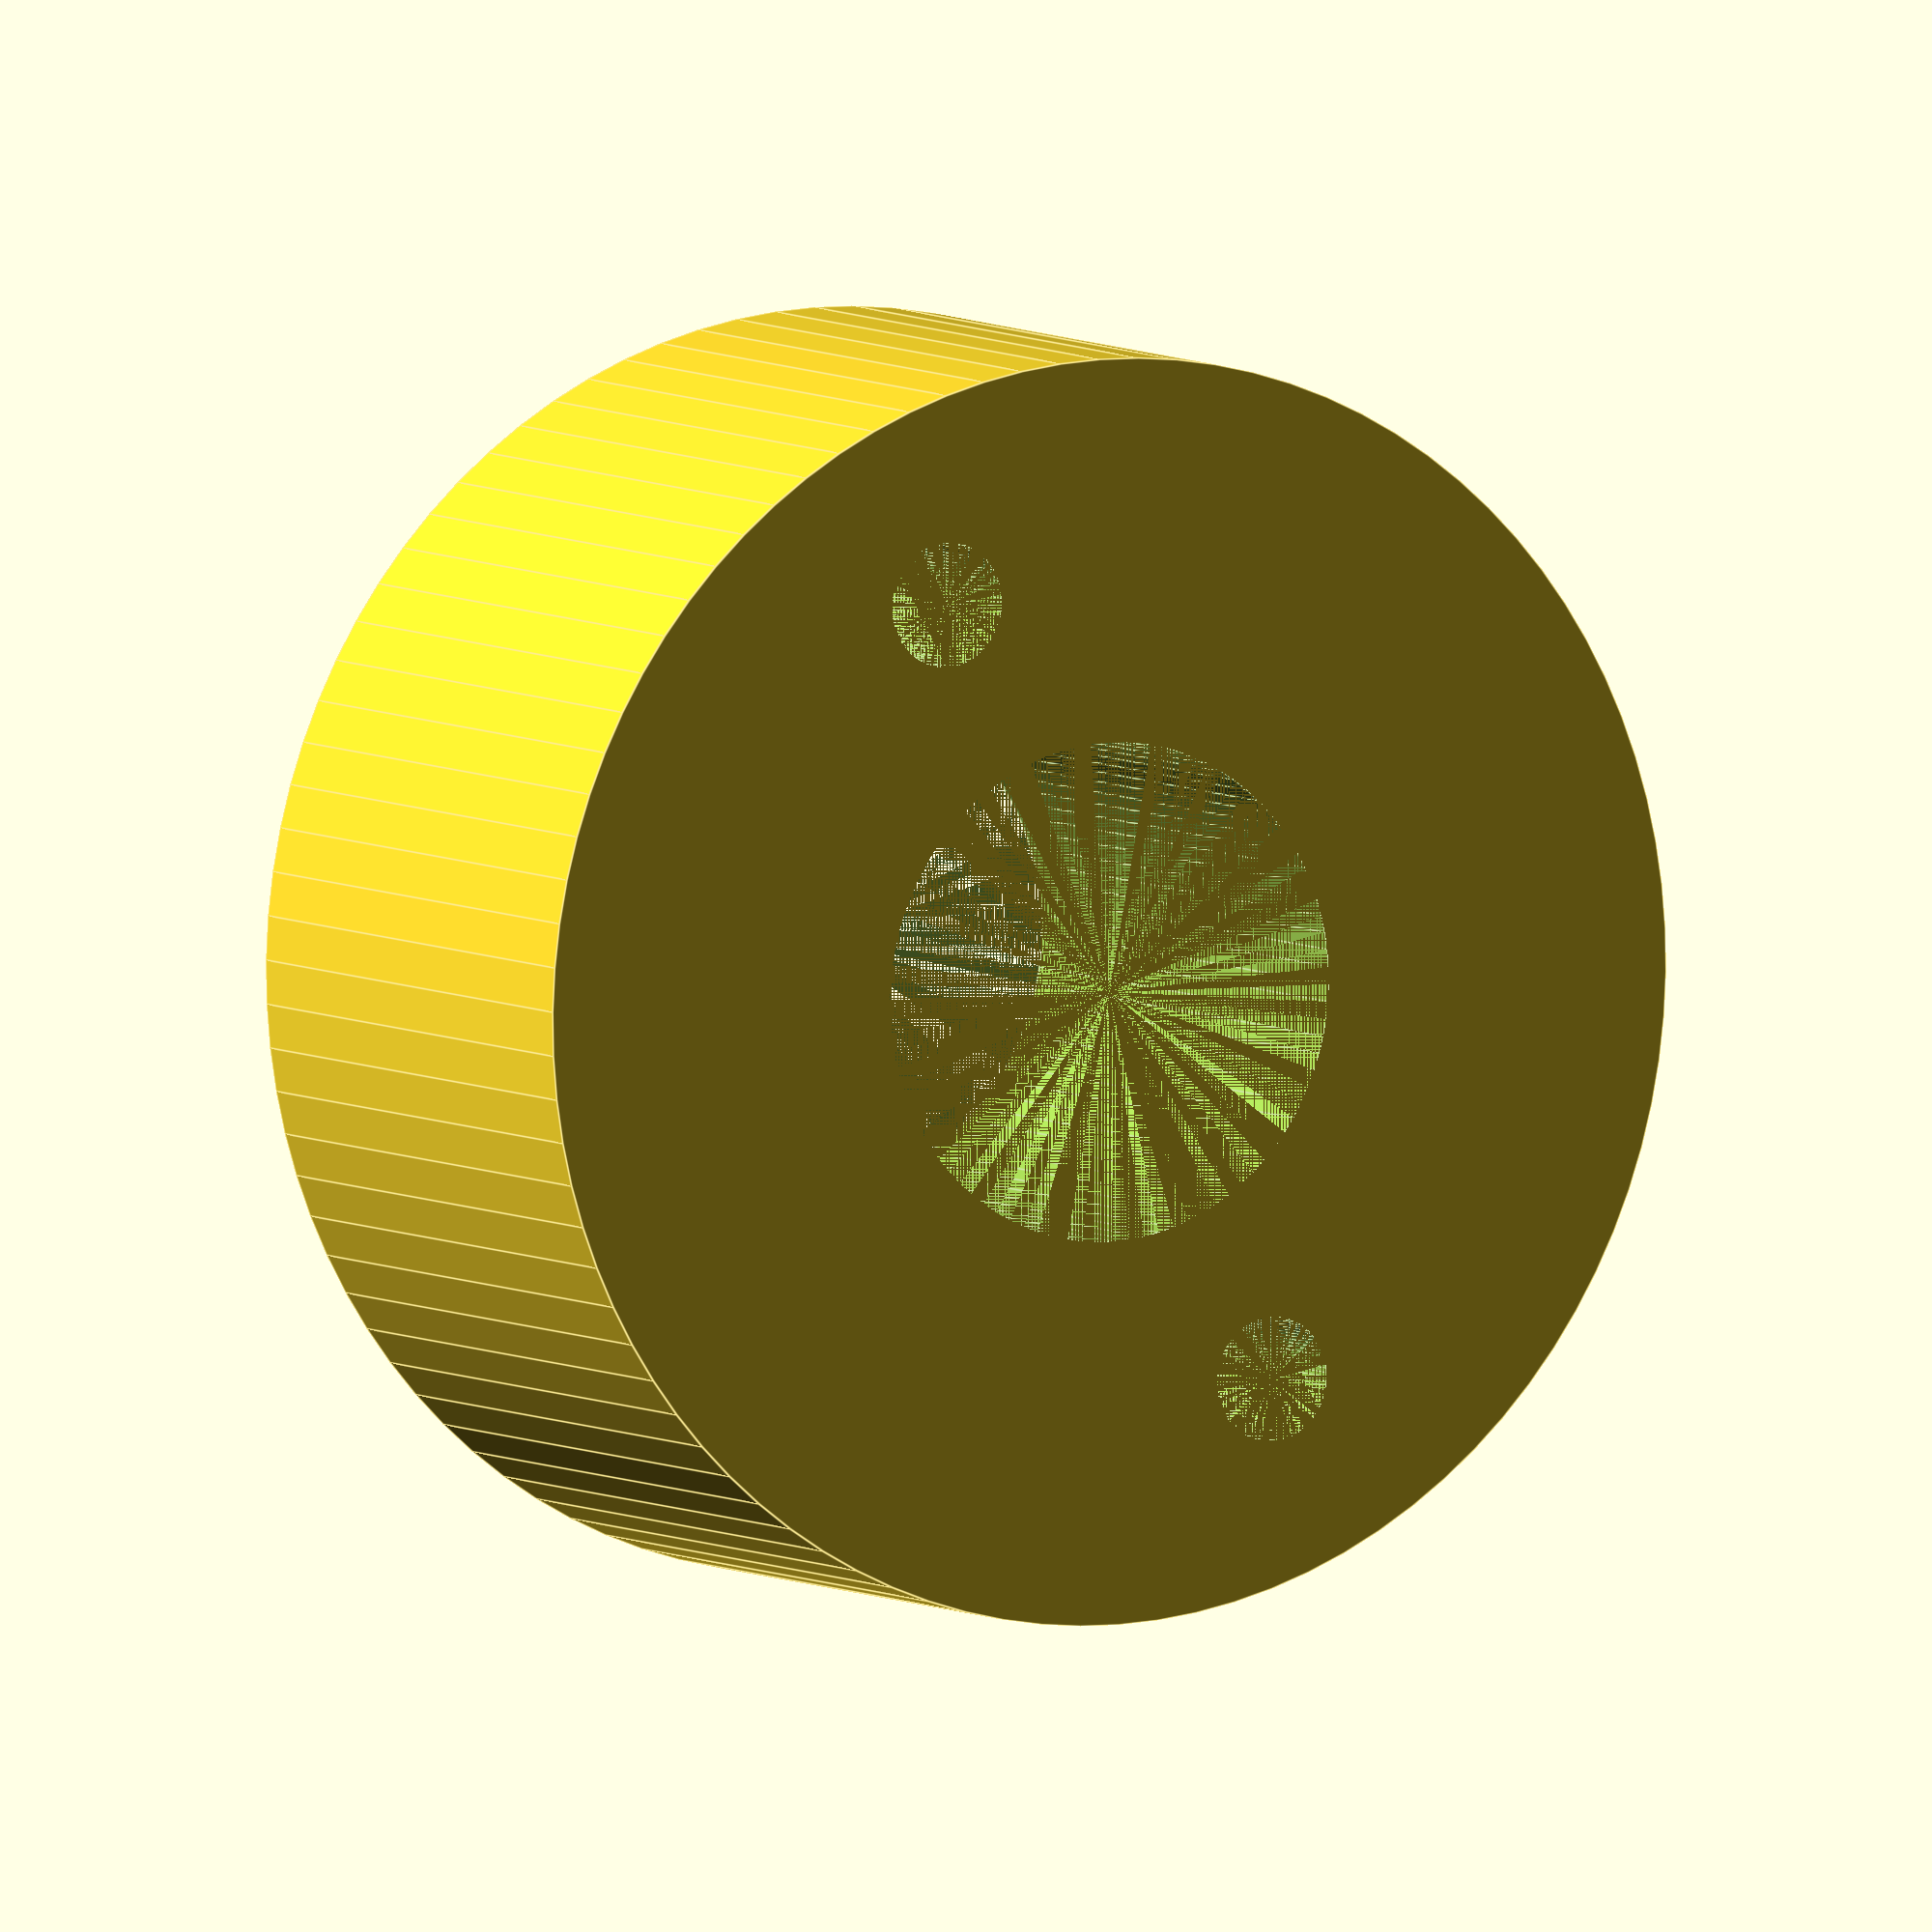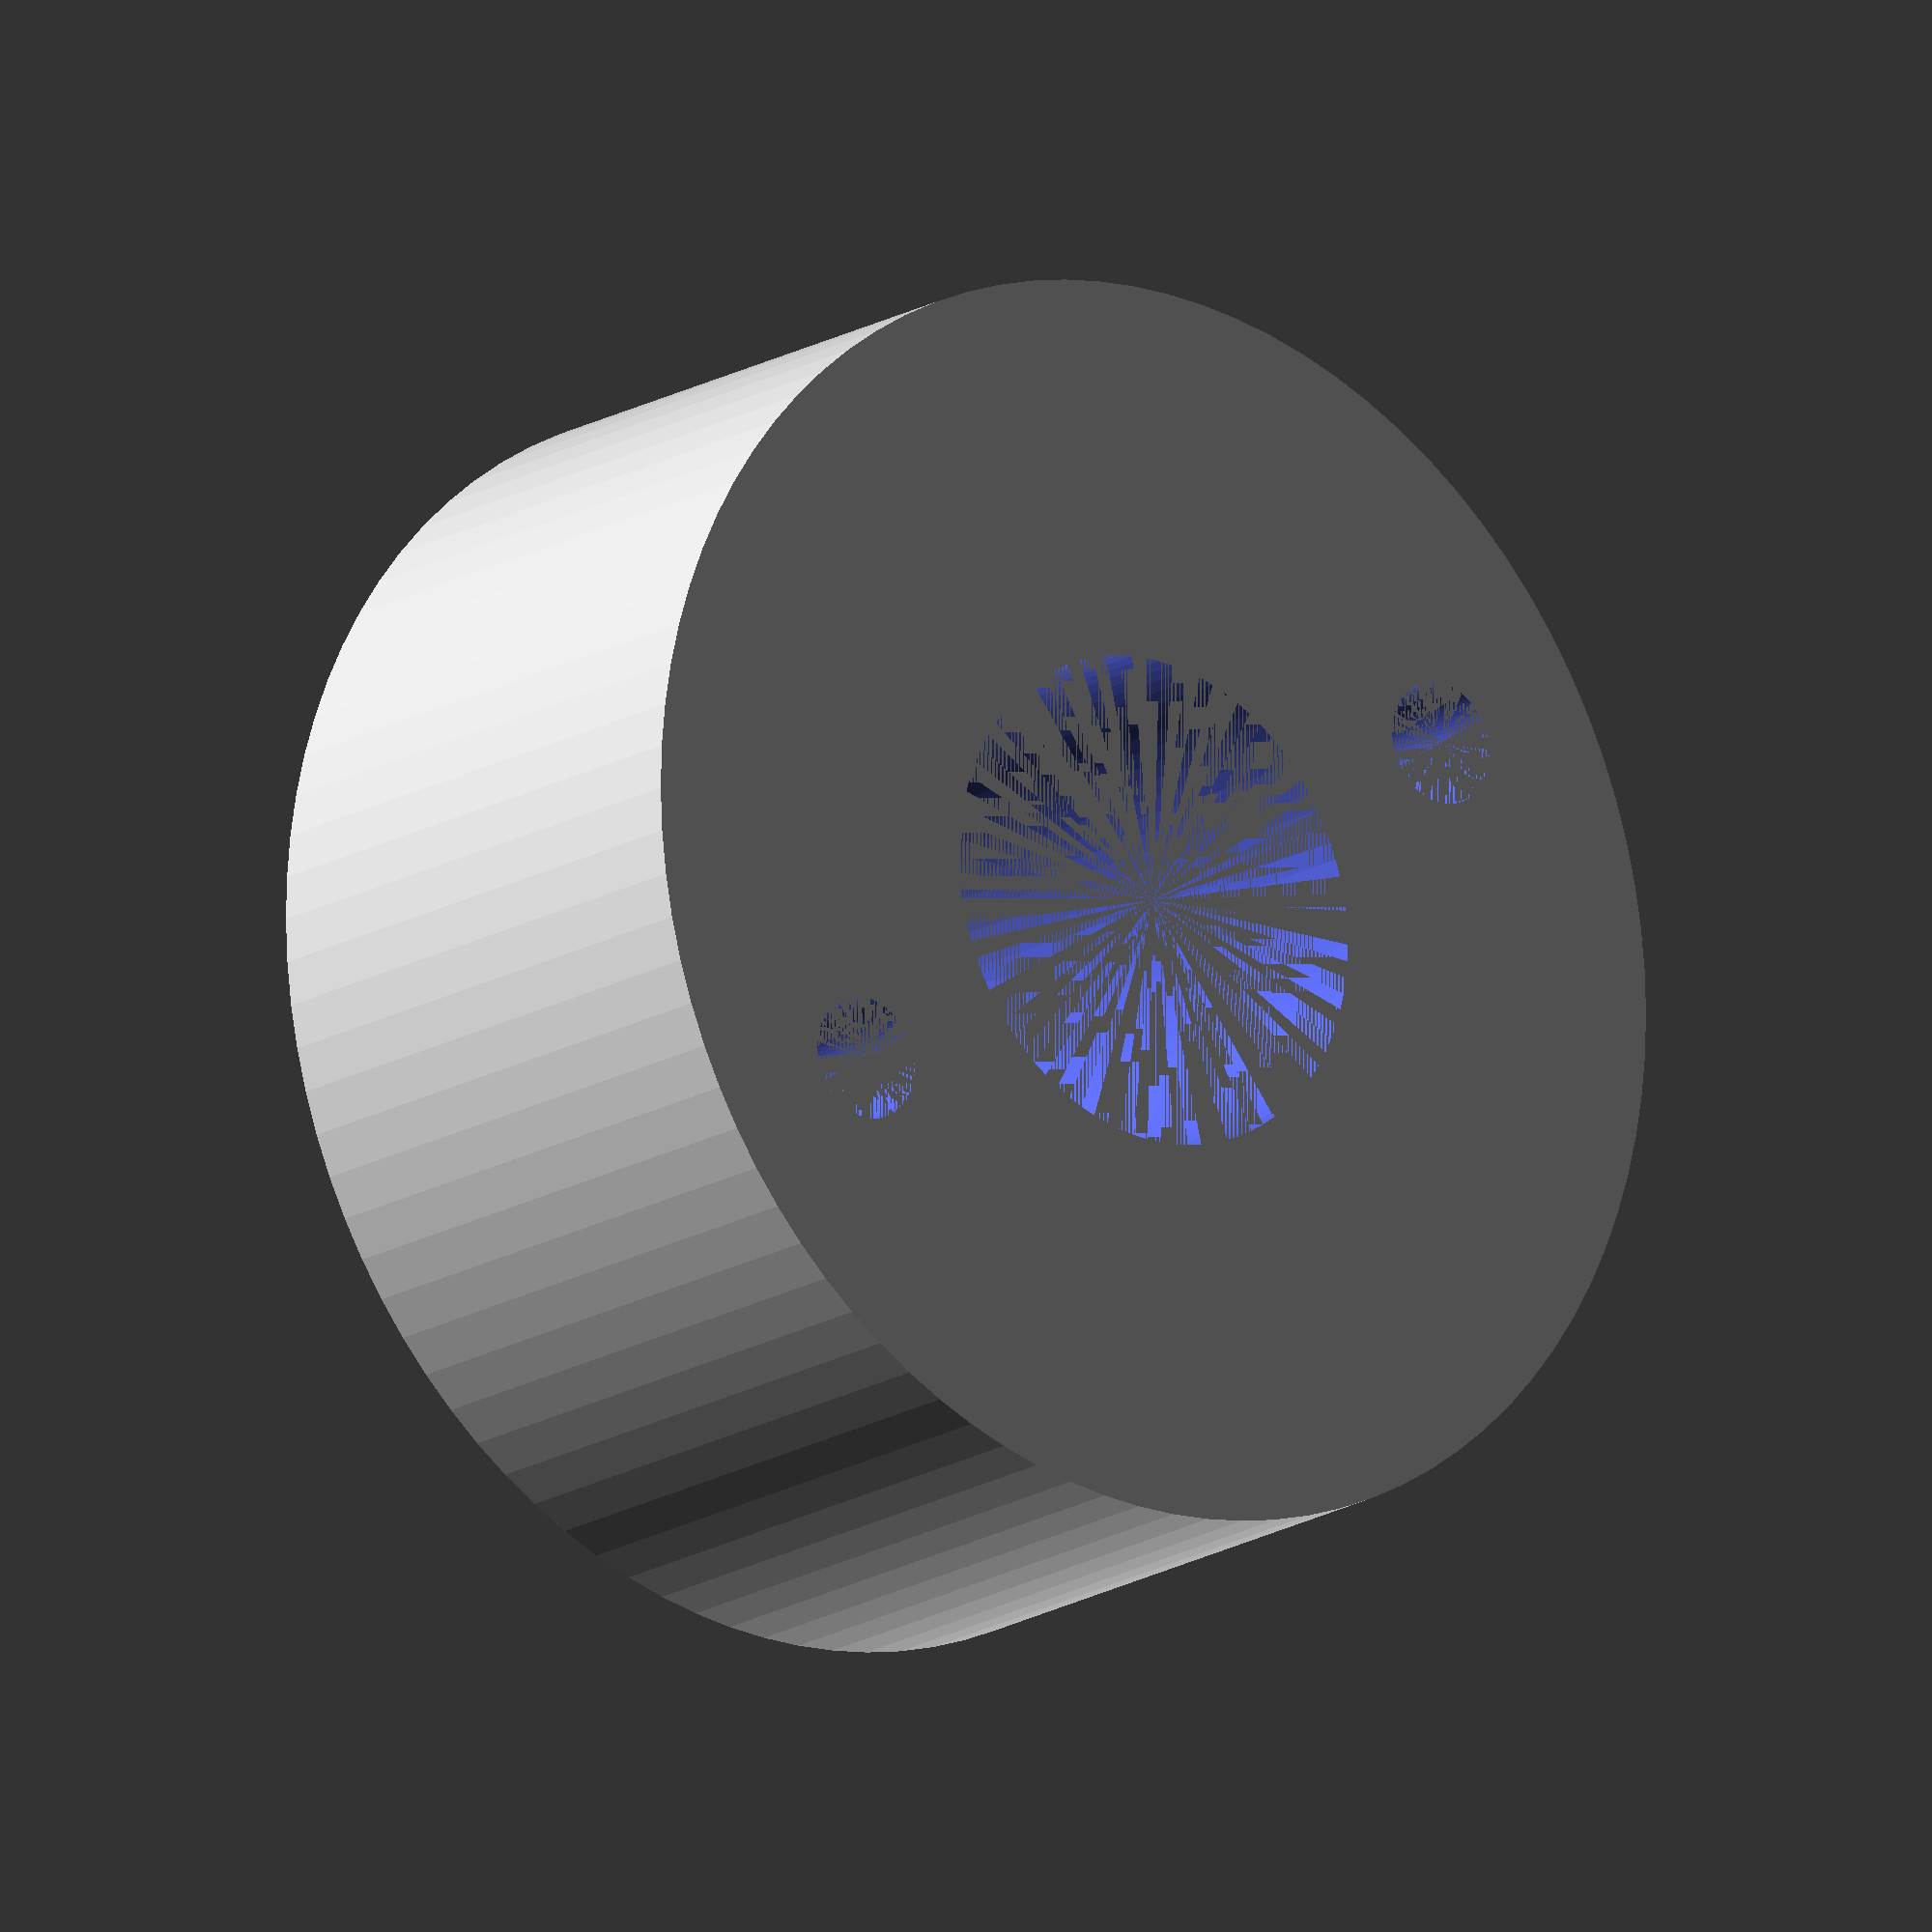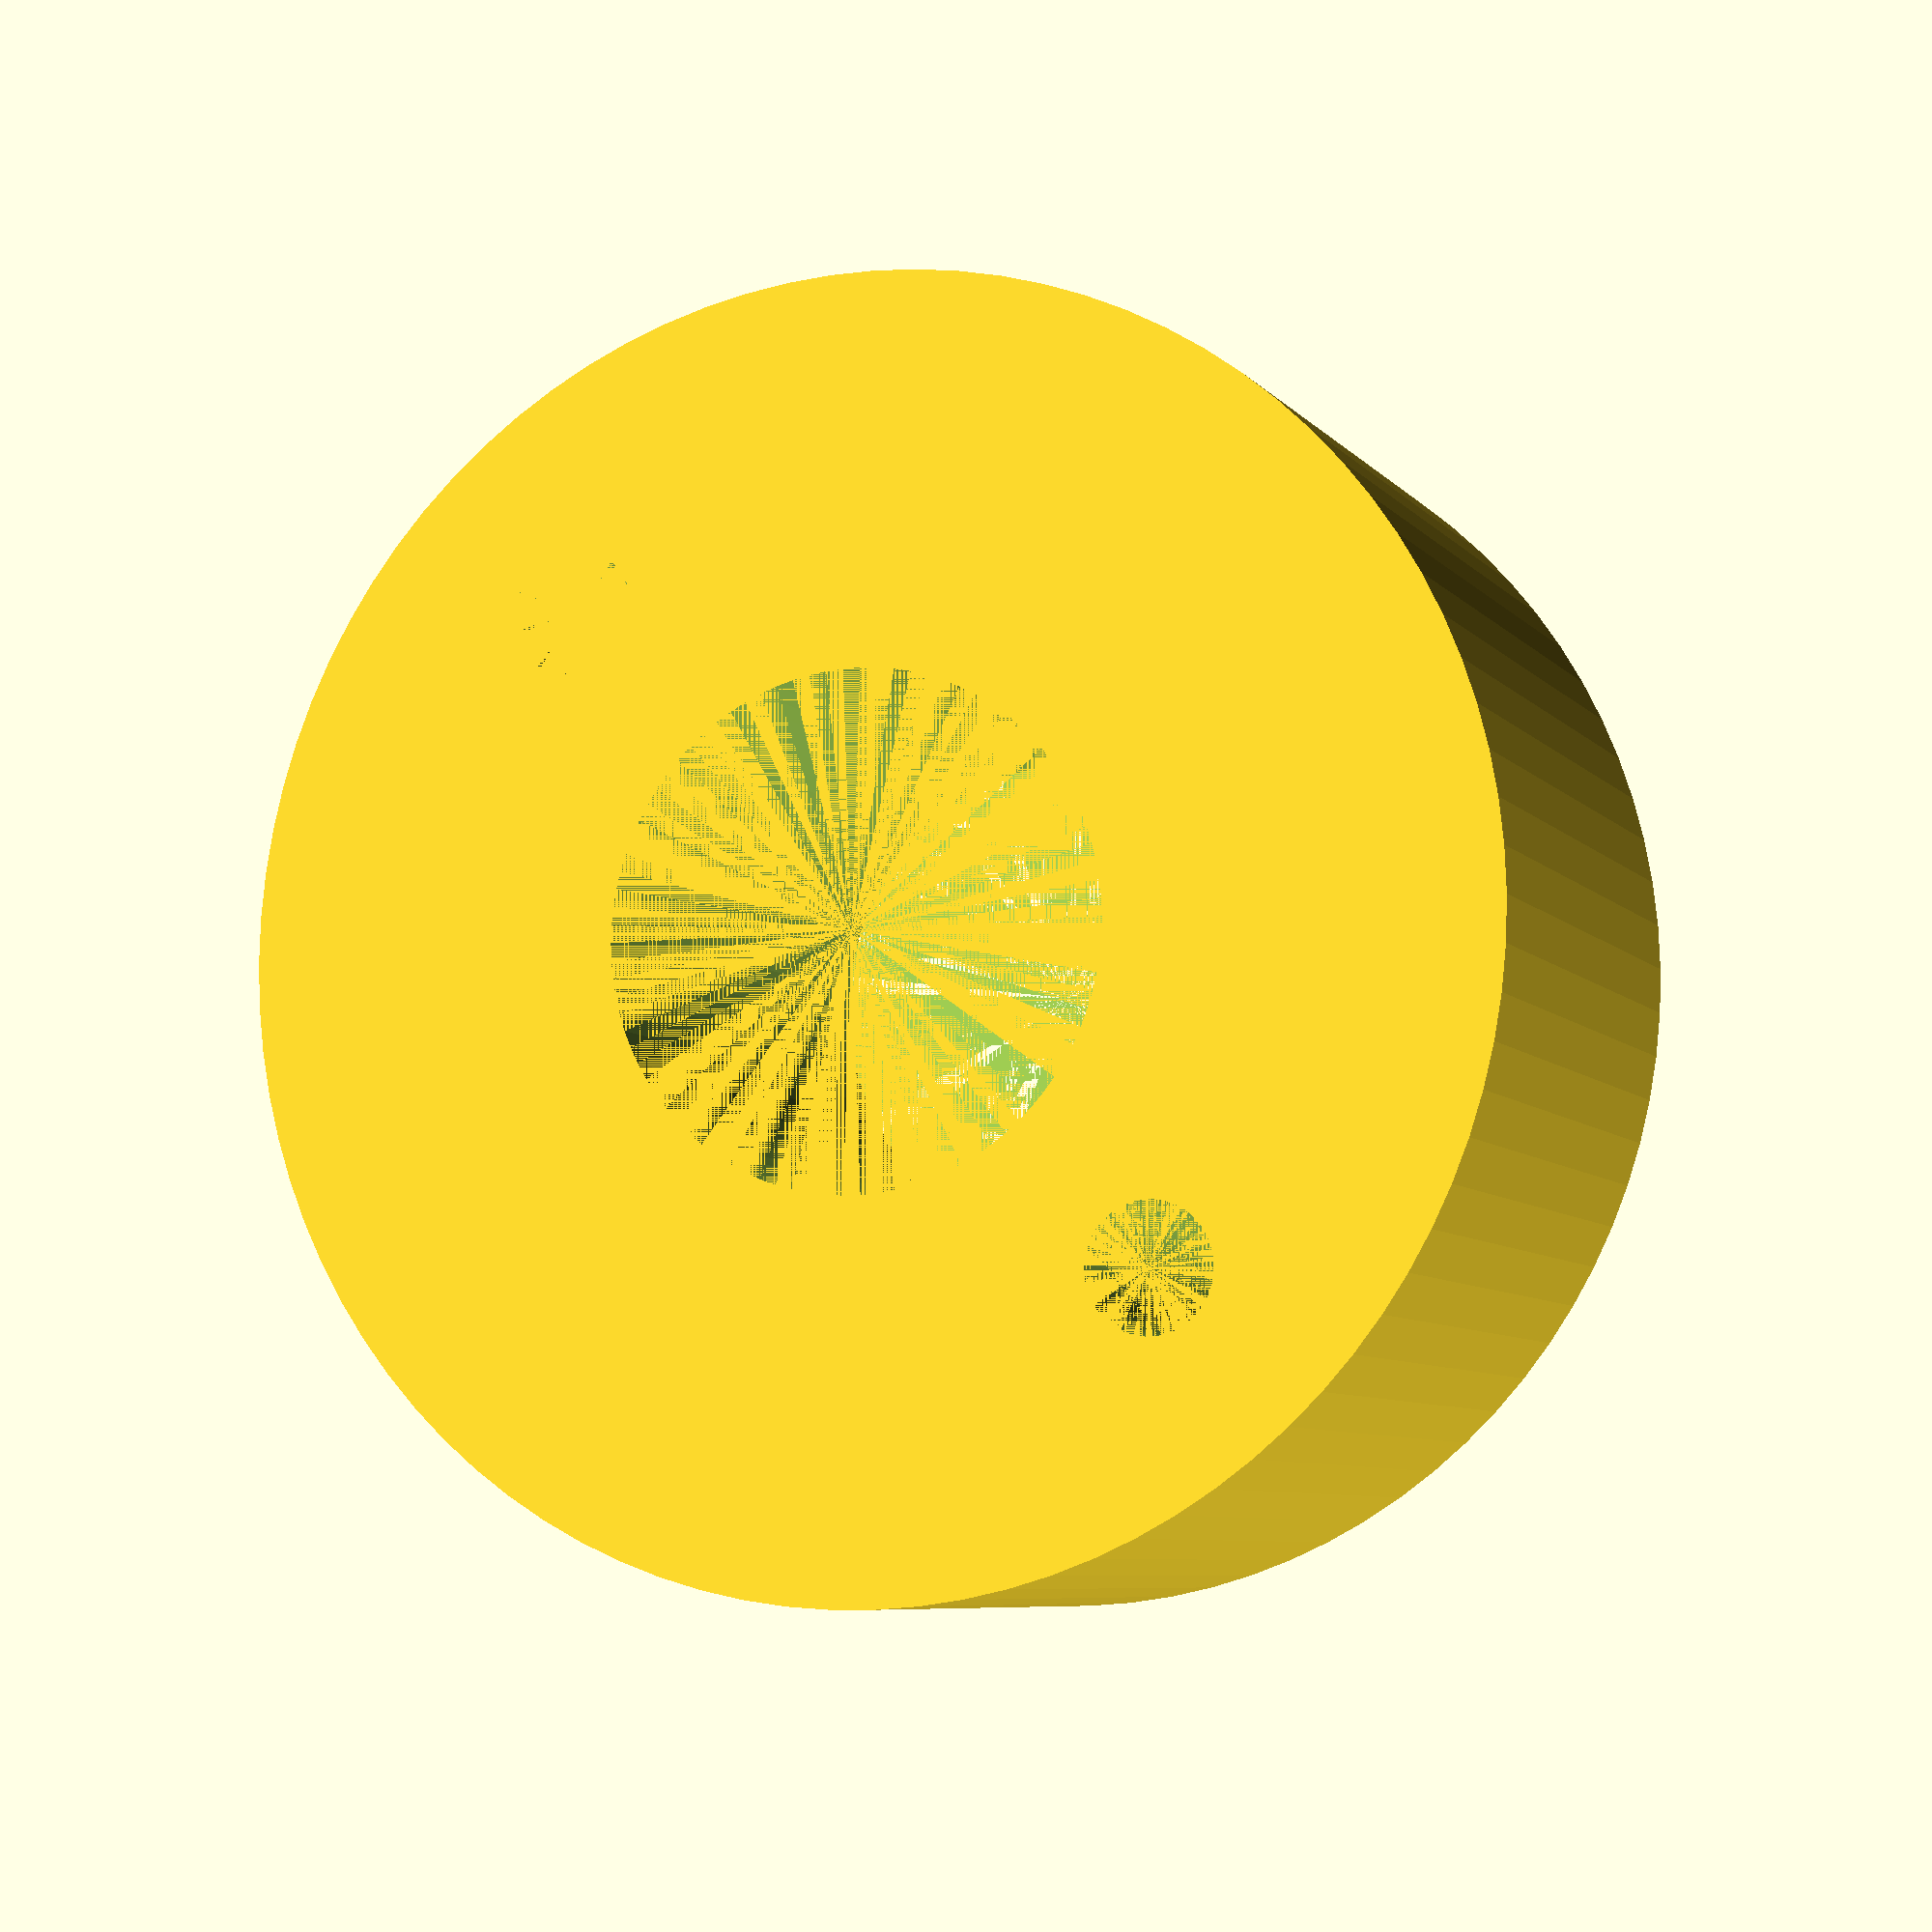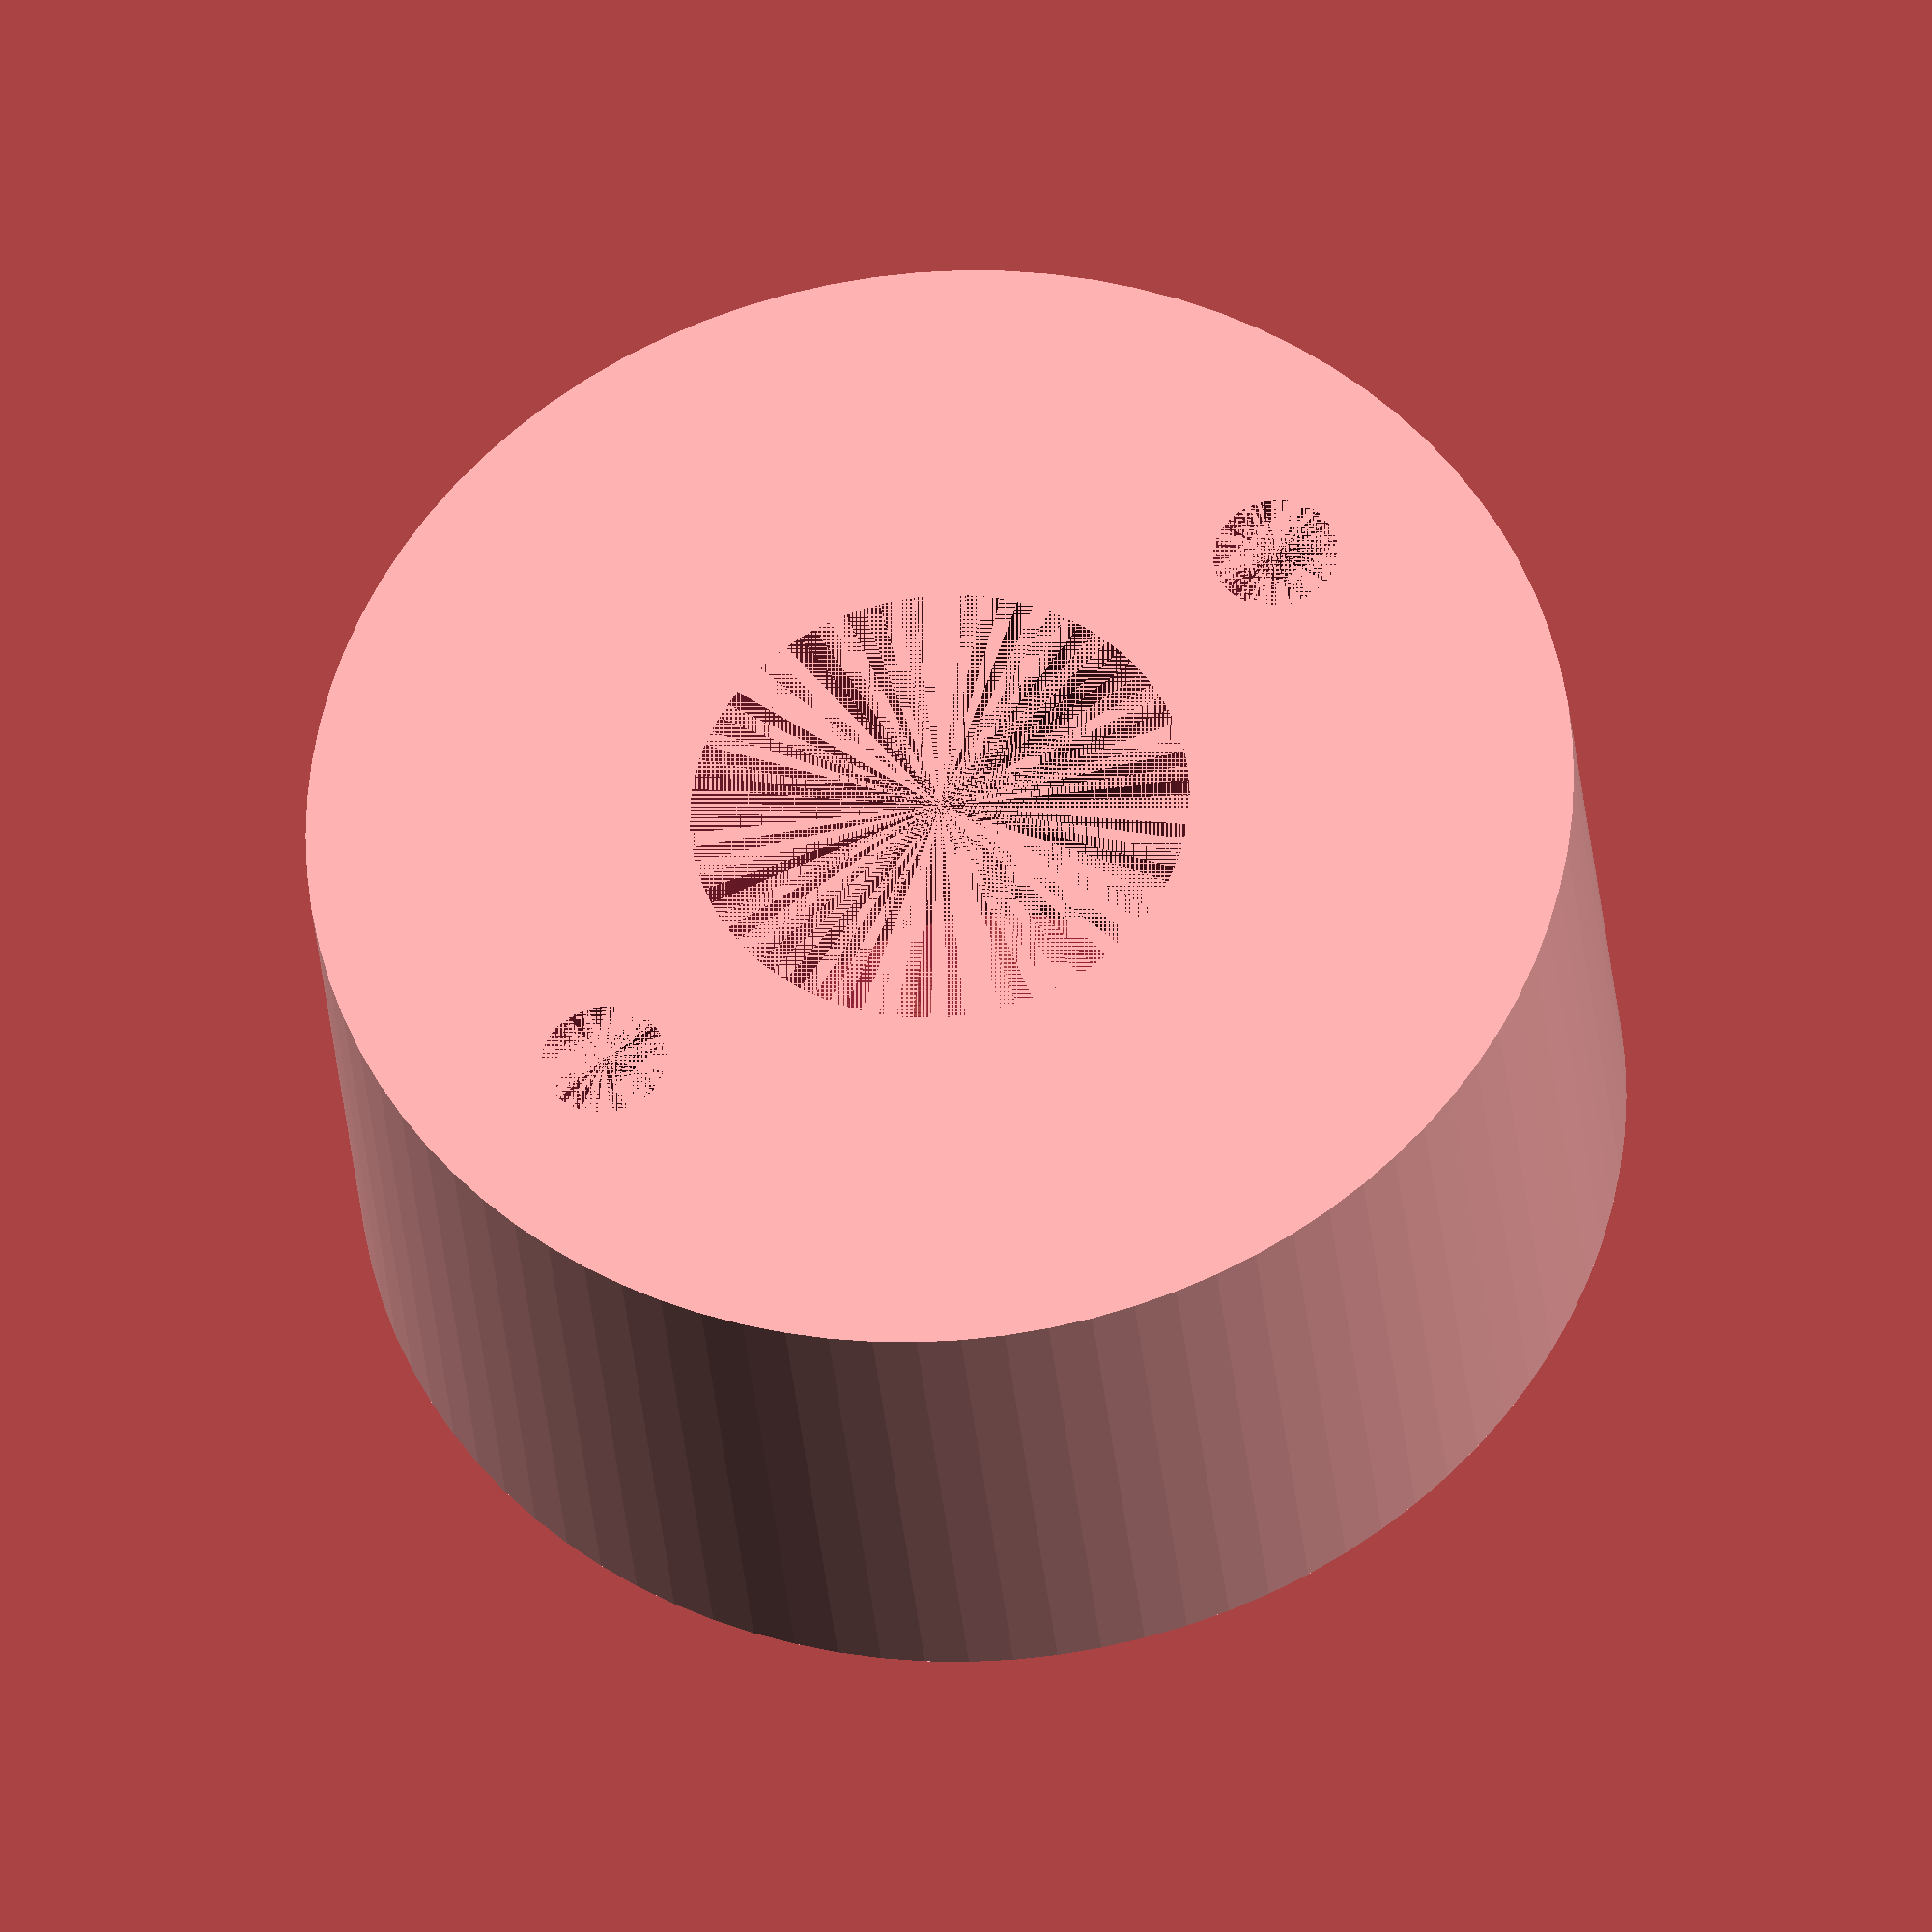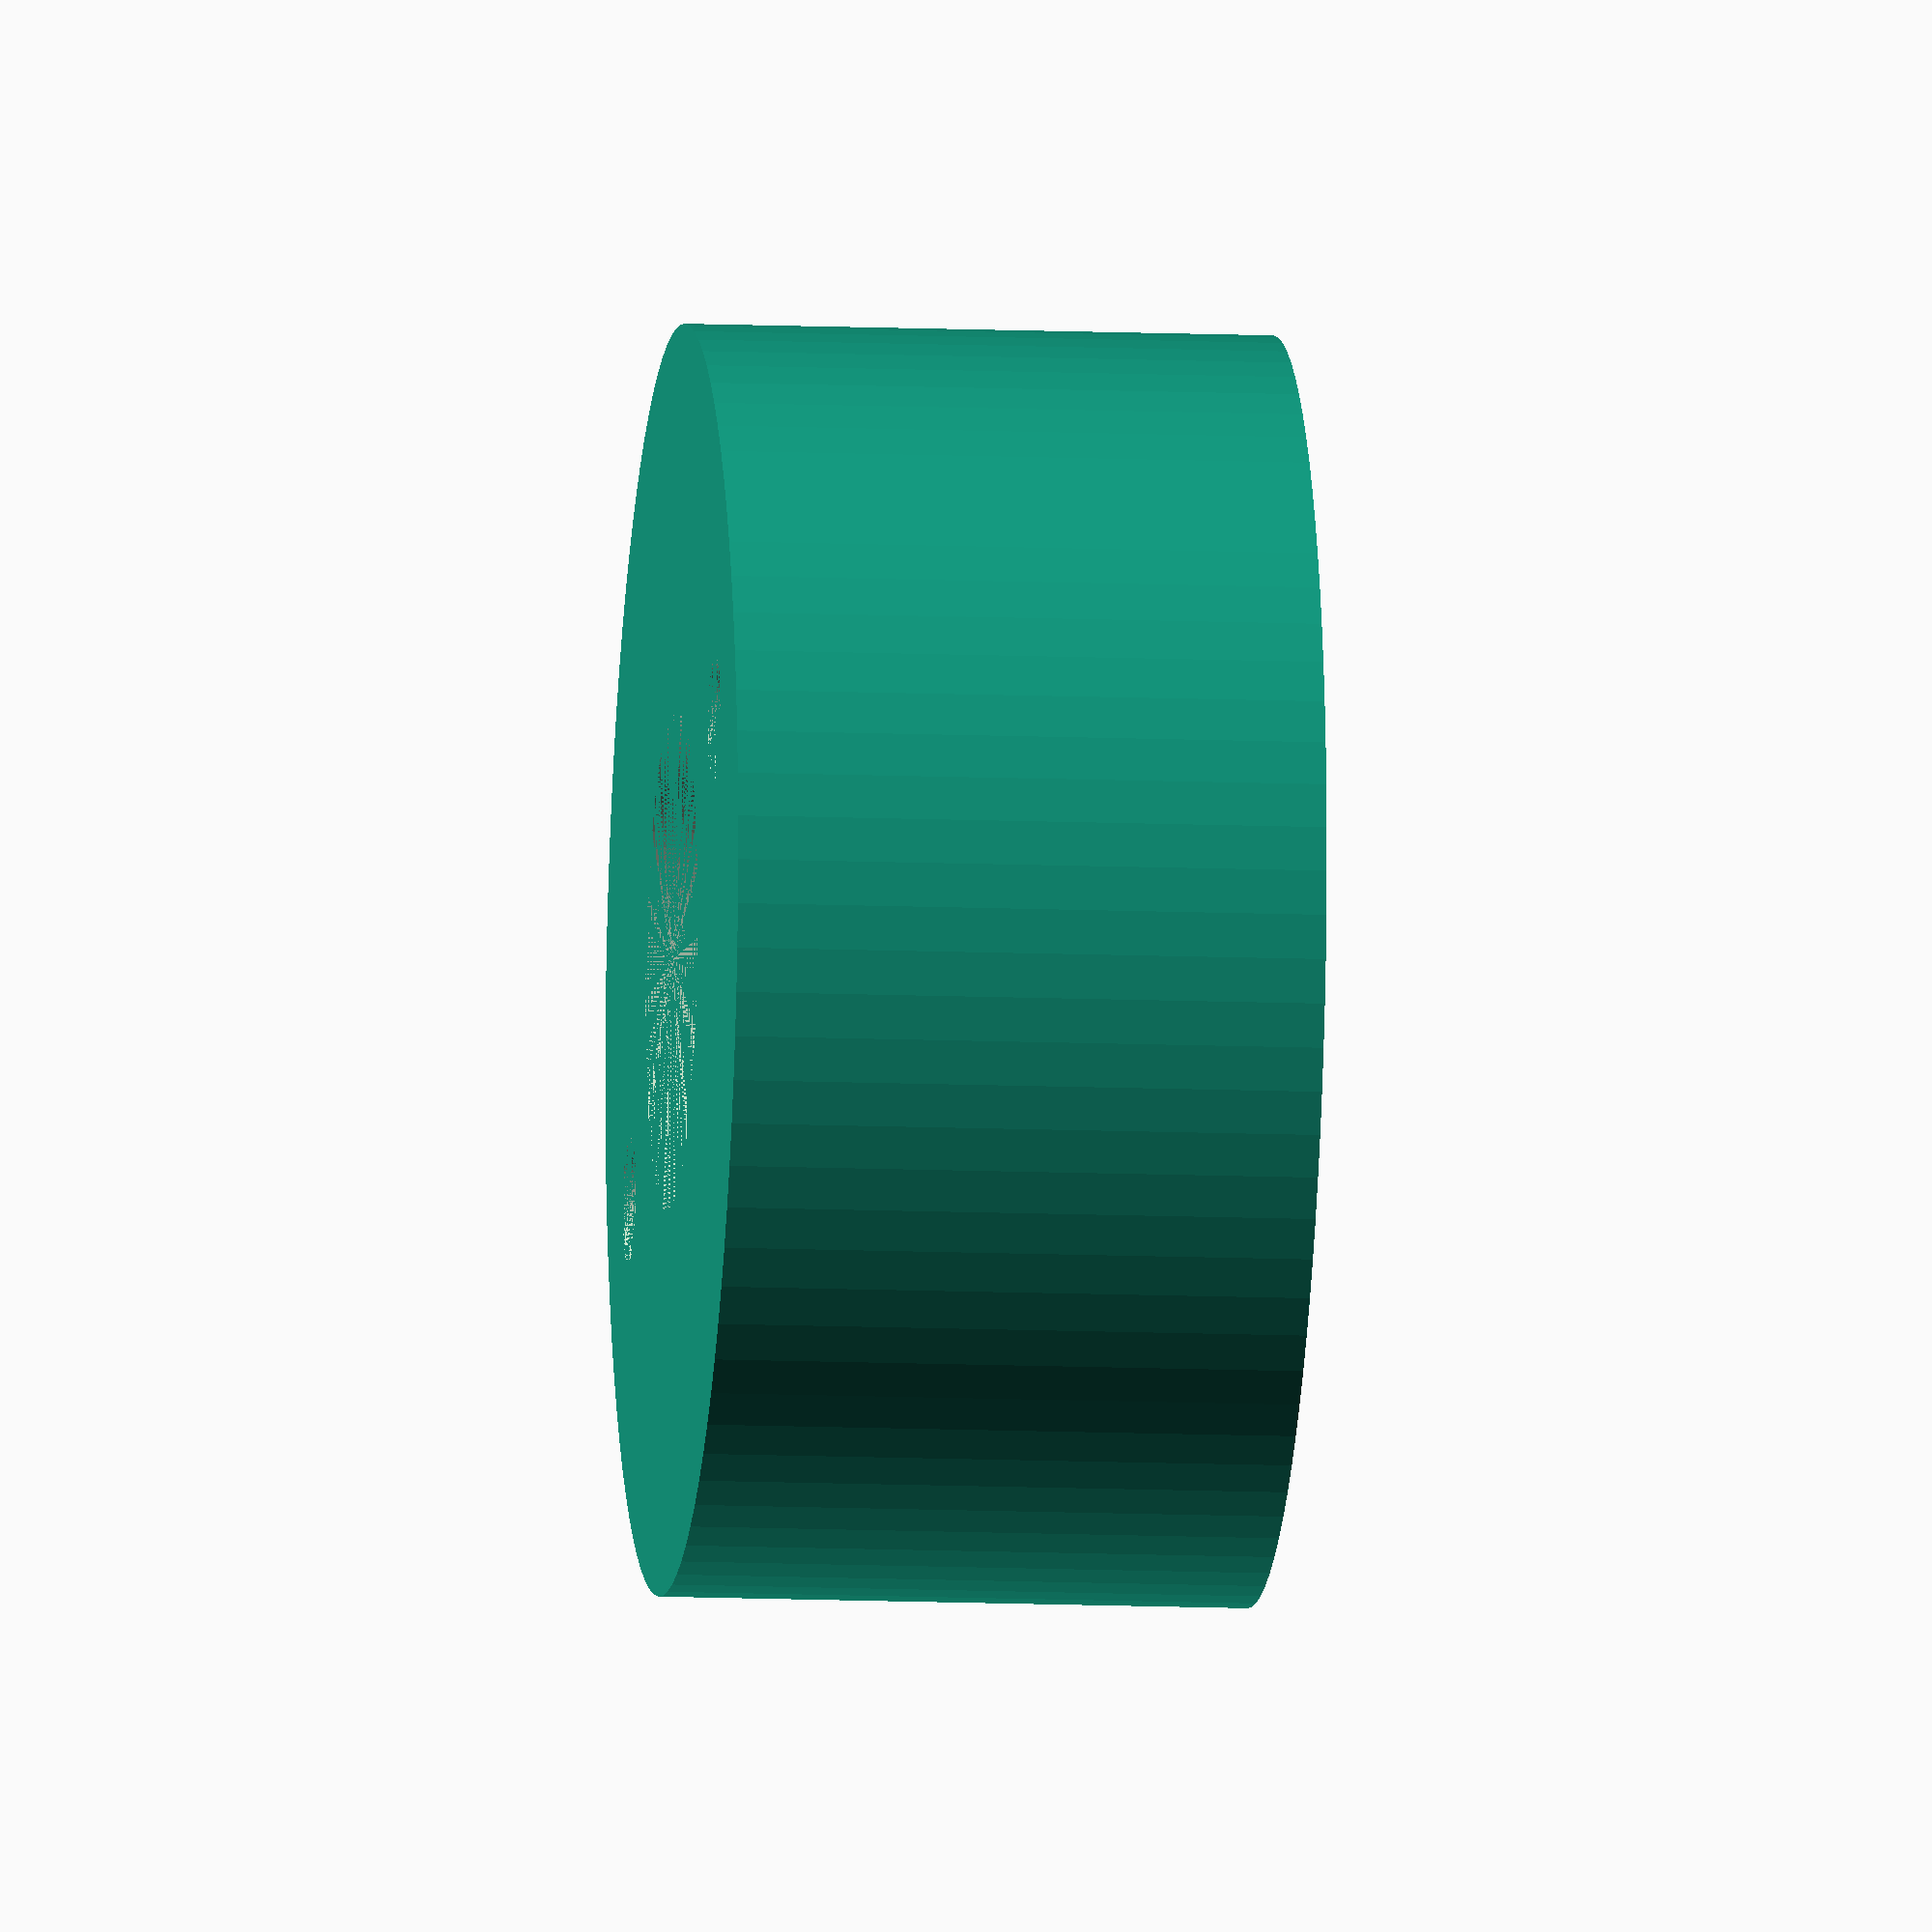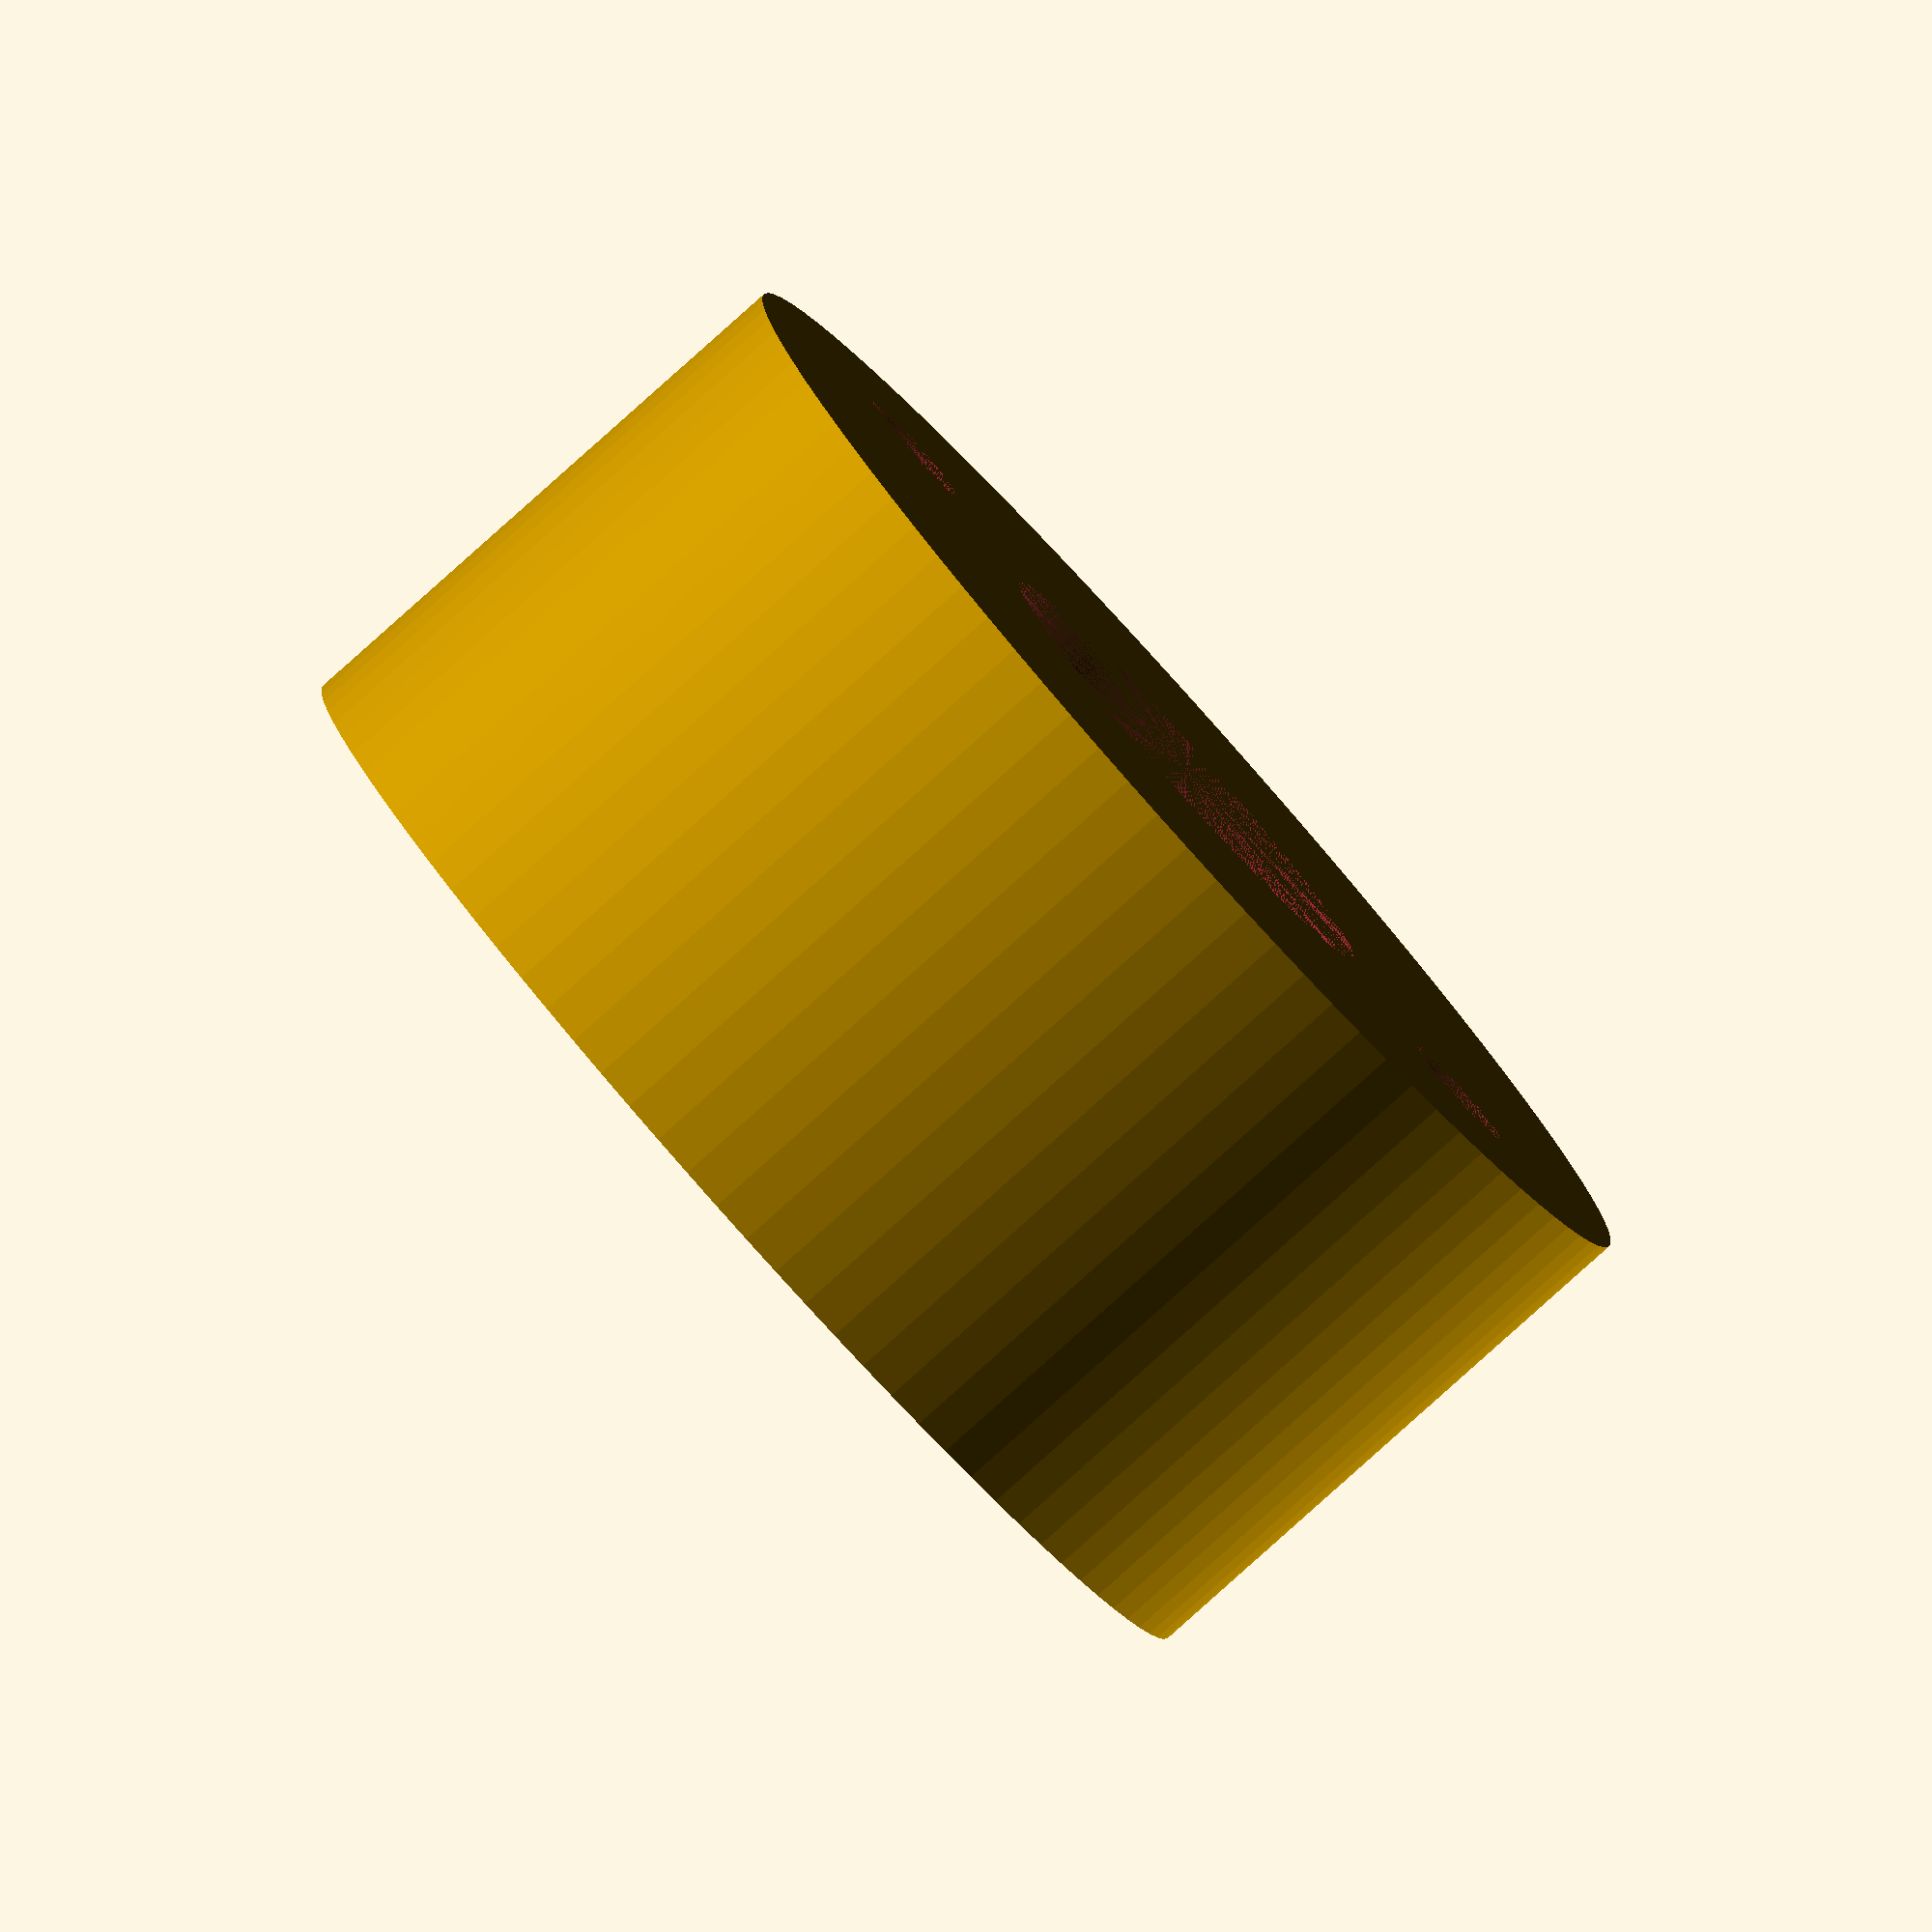
<openscad>
$fn=90;

H = 16.5;
DELTA = 24.5;

difference() {
	cylinder(d=35.5, h=H);	
	cylinder(d=14.0, h=H);
	translate([ DELTA/2, 0, 0]) cylinder(d=3.5, h=H);
	translate([-DELTA/2, 0, 0]) cylinder(d=3.5, h=H);
}

</openscad>
<views>
elev=354.2 azim=115.0 roll=151.0 proj=o view=edges
elev=16.7 azim=147.7 roll=320.7 proj=o view=wireframe
elev=187.1 azim=47.8 roll=158.6 proj=p view=solid
elev=212.8 azim=39.9 roll=354.9 proj=o view=solid
elev=10.9 azim=337.7 roll=84.0 proj=o view=wireframe
elev=263.1 azim=338.1 roll=48.2 proj=o view=wireframe
</views>
